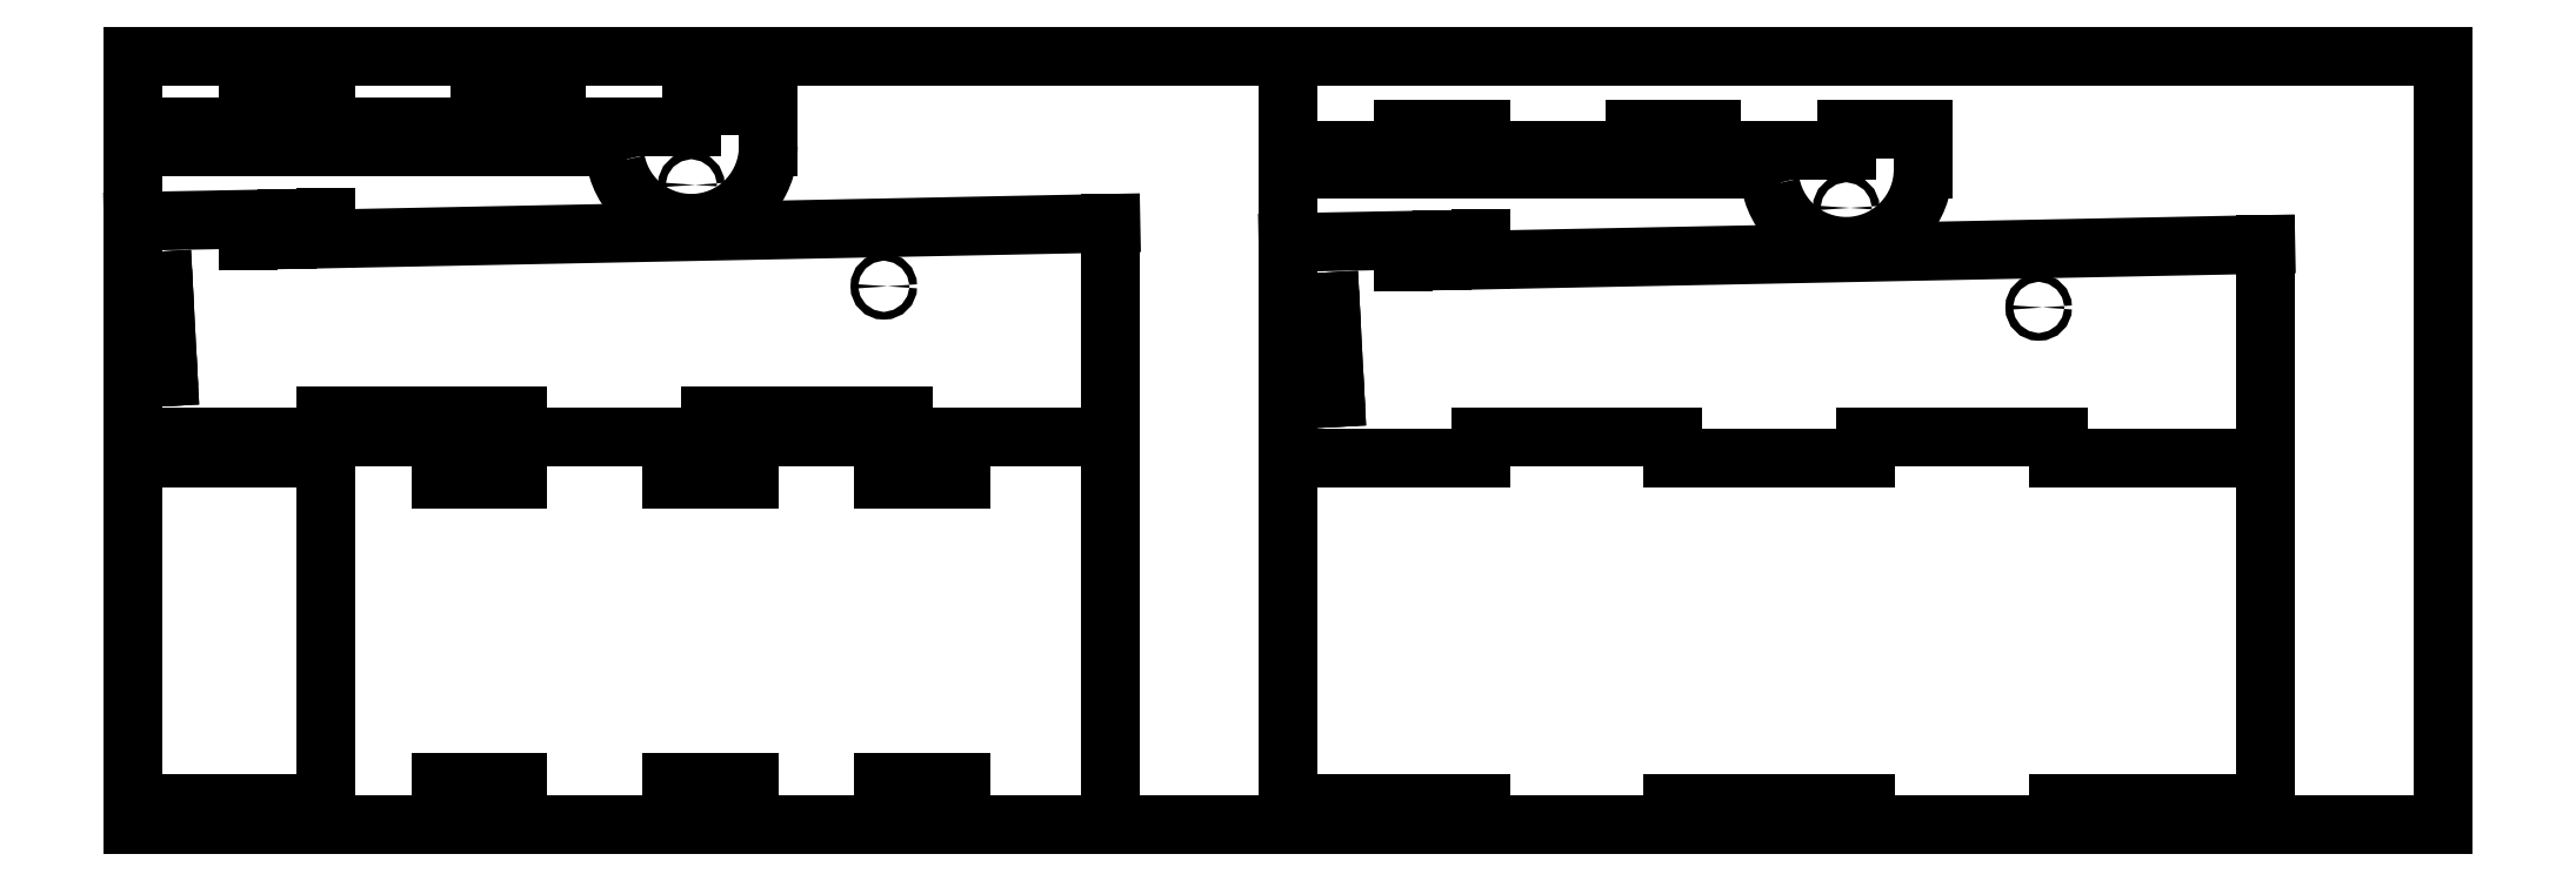
<metadata>
{"format":"dxf","ext":"dxf","renderer":"ezdxf+matplotlib","layout":"modelspace","background":"white","min_lineweight":24,"dpi":150}
</metadata>
<code>
0
SECTION
2
ENTITIES
0
LINE
8
0
10
0
20
0
11
300
21
0
0
LINE
8
0
10
300
20
0
11
300
21
200
0
LINE
8
0
10
300
20
200
11
0
21
200
0
LINE
8
0
10
0
20
200
11
0
21
0
0
INSERT
8
KT
2
kt-top
10
0
20
0
30
0
41
1
42
1
43
0
50
0
70
1
71
1
44
0
45
0
0
LINE
8
0
10
300
20
0
11
600
21
0
0
LINE
8
0
10
600
20
0
11
600
21
200
0
LINE
8
0
10
600
20
200
11
300
21
200
0
LINE
8
0
10
300
20
200
11
300
21
0
0
INSERT
8
KT
2
kt-left
10
0
20
101
30
0
41
1
42
1
43
0
50
0
70
1
71
1
44
0
45
0
0
INSERT
8
KT
2
bottom
10
300
20
0
30
0
41
1
42
1
43
0
50
0
70
1
71
1
44
0
45
0
0
INSERT
8
KT
2
kt-right
10
300
20
95.5
30
0
41
1
42
1
43
0
50
0
70
1
71
1
44
0
45
0
0
INSERT
8
KT
2
top-limit
10
300
20
150
30
0
41
1
42
1
43
0
50
0
70
1
71
1
44
0
45
0
0
INSERT
8
KT
2
top-limit-0
10
0
20
156
30
0
41
1
42
1
43
0
50
0
70
1
71
1
44
0
45
0
0
ENDSEC
0
EOF

</code>
